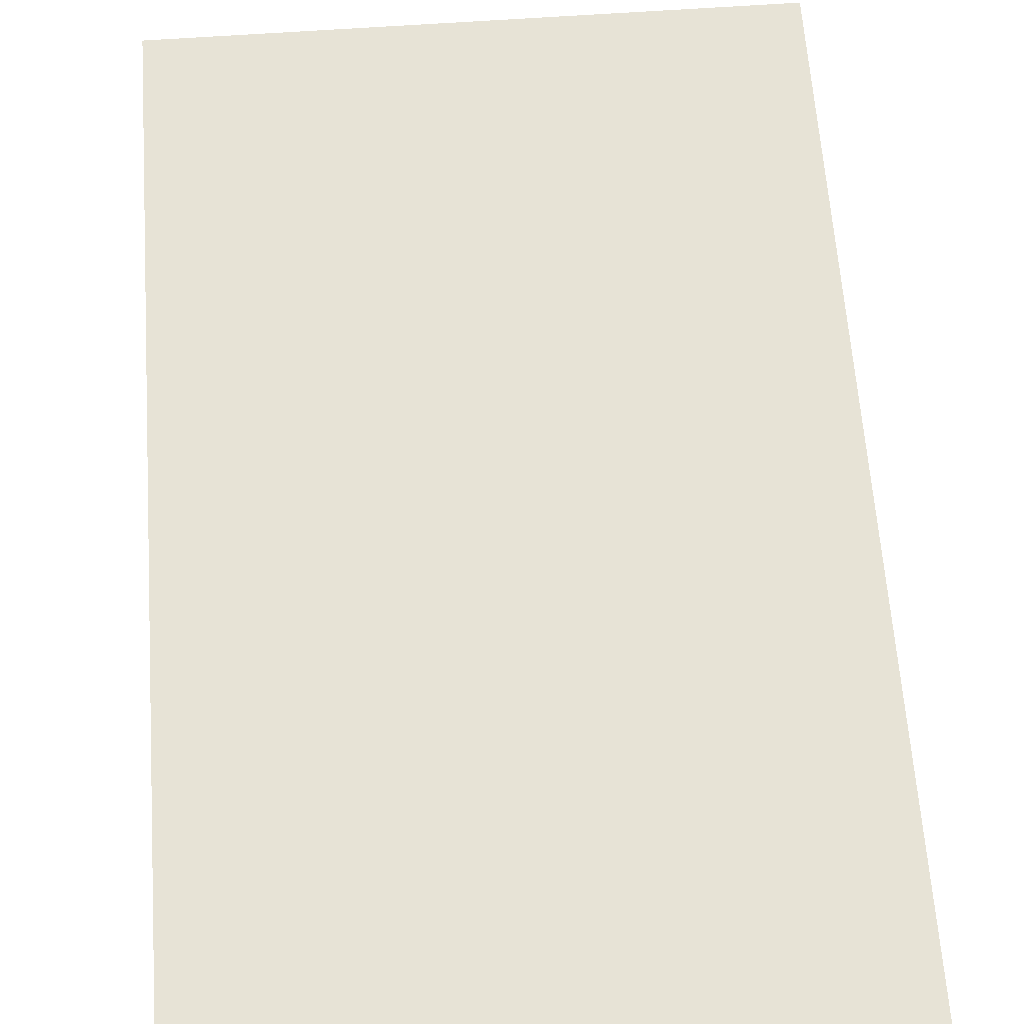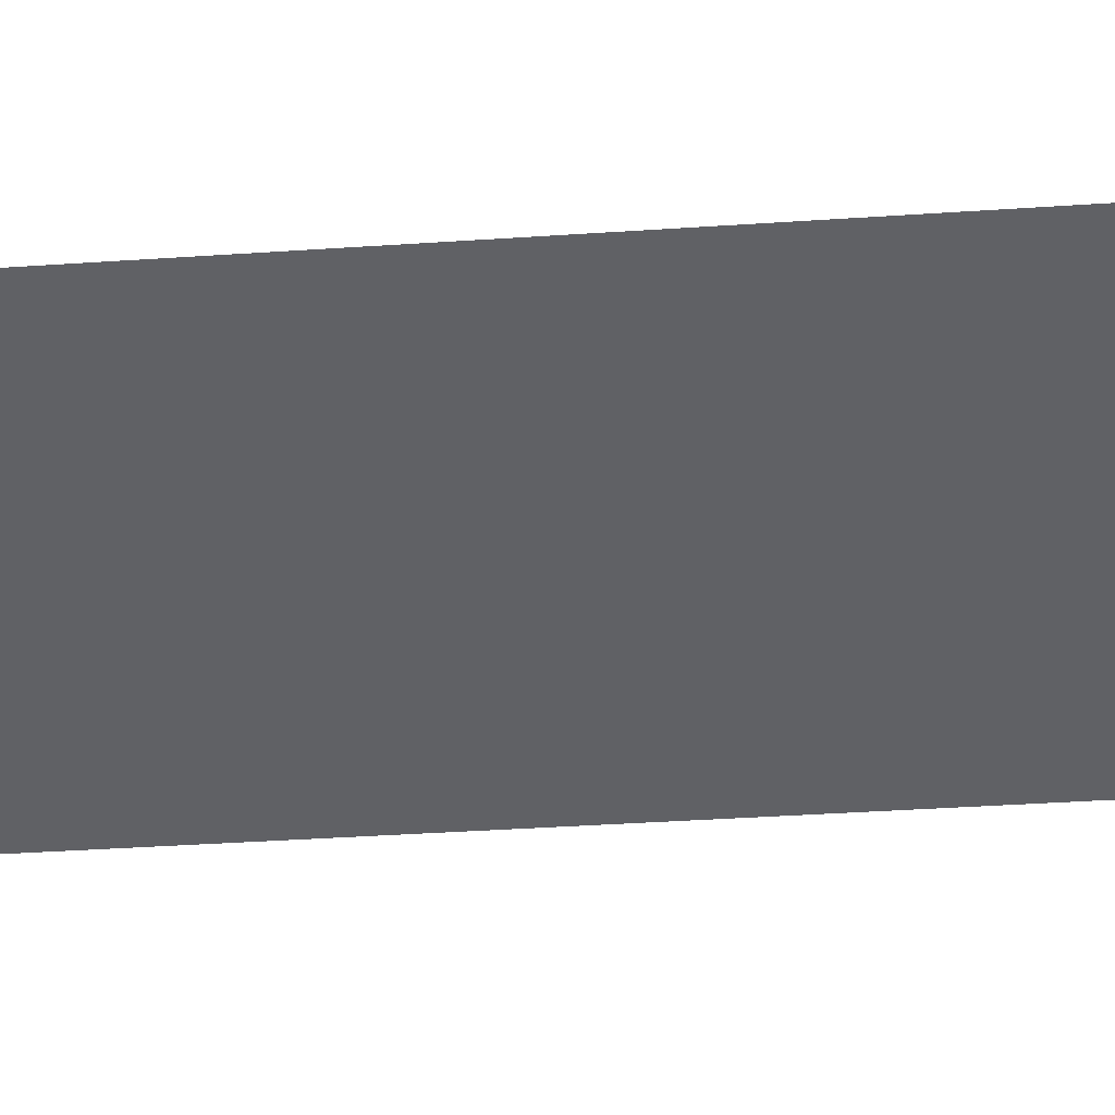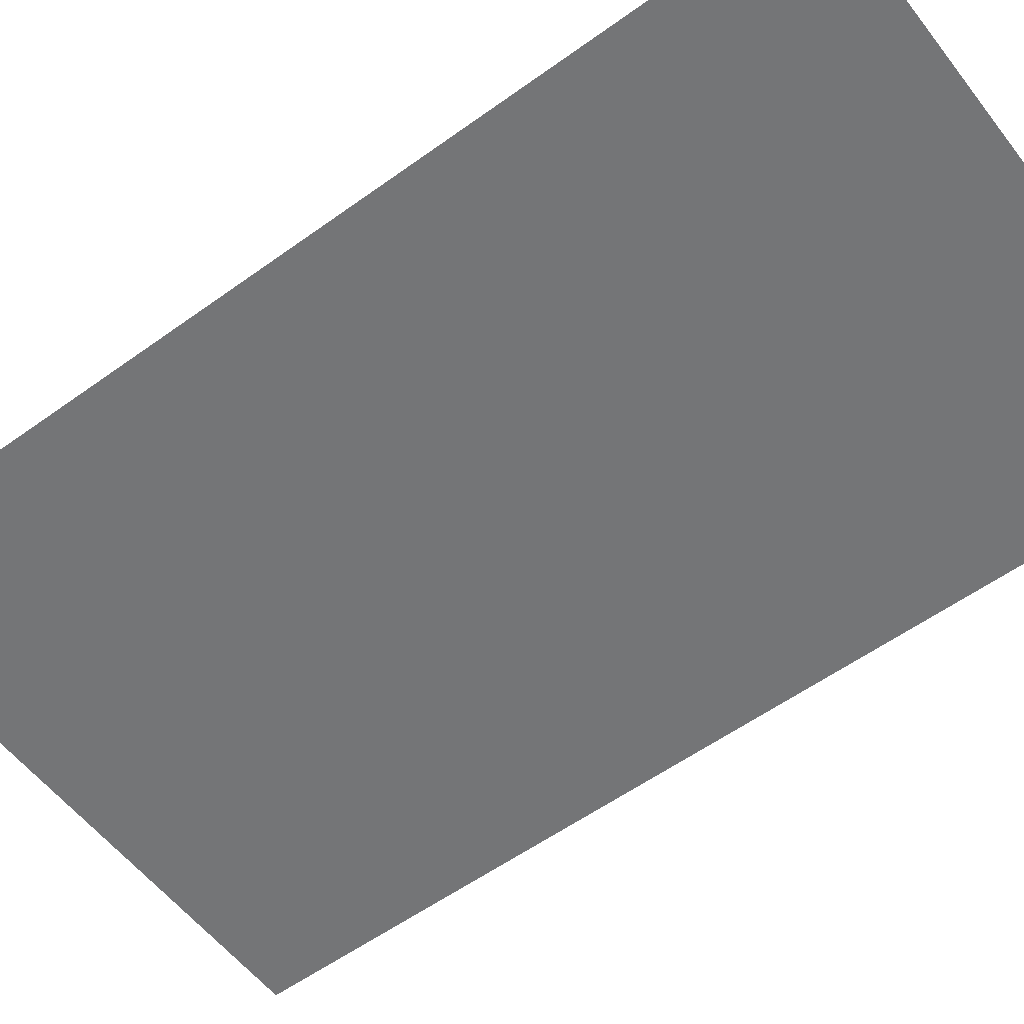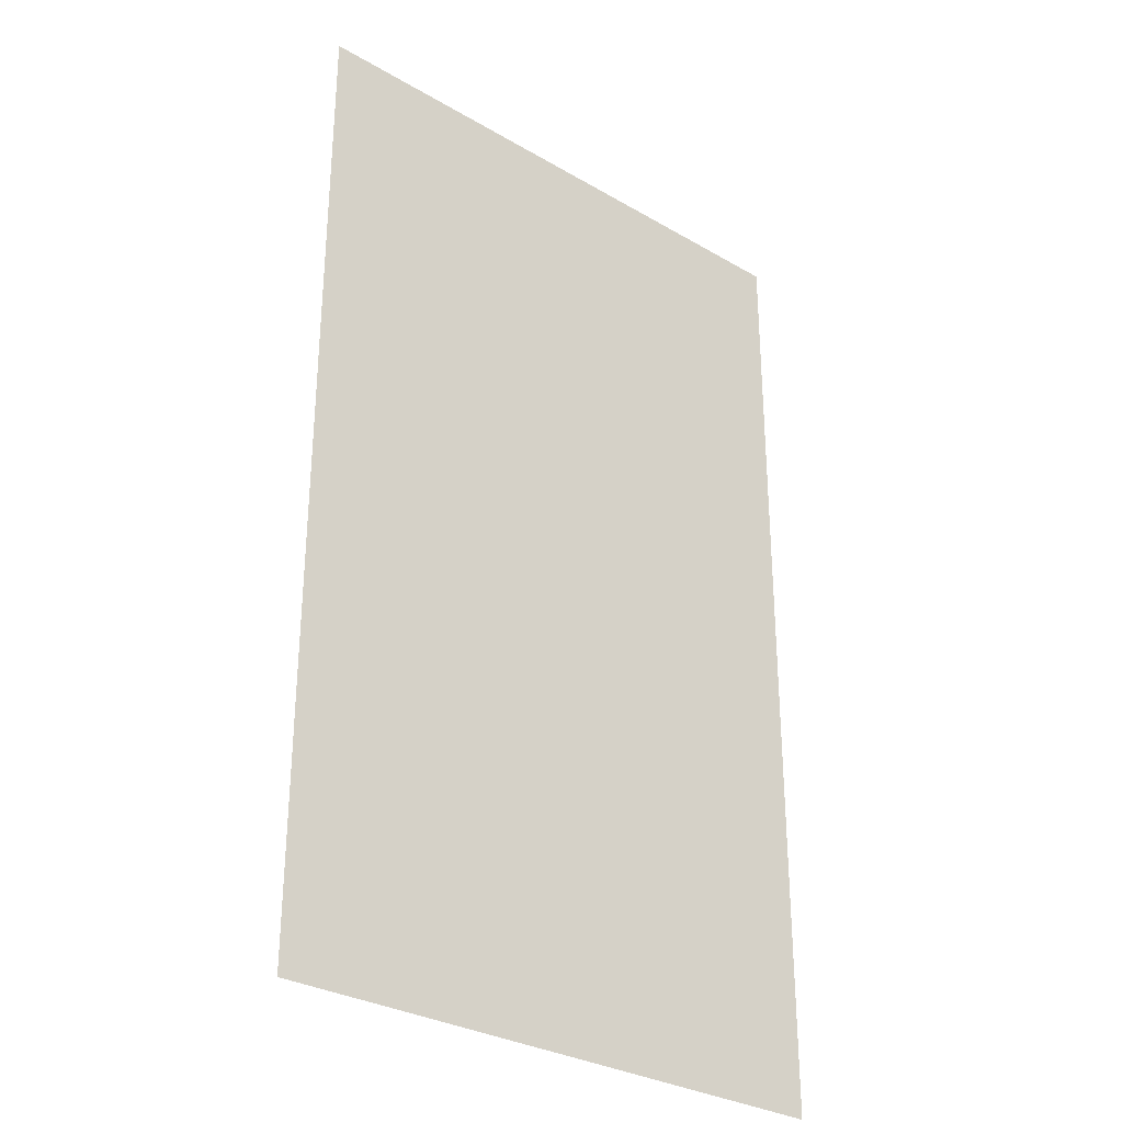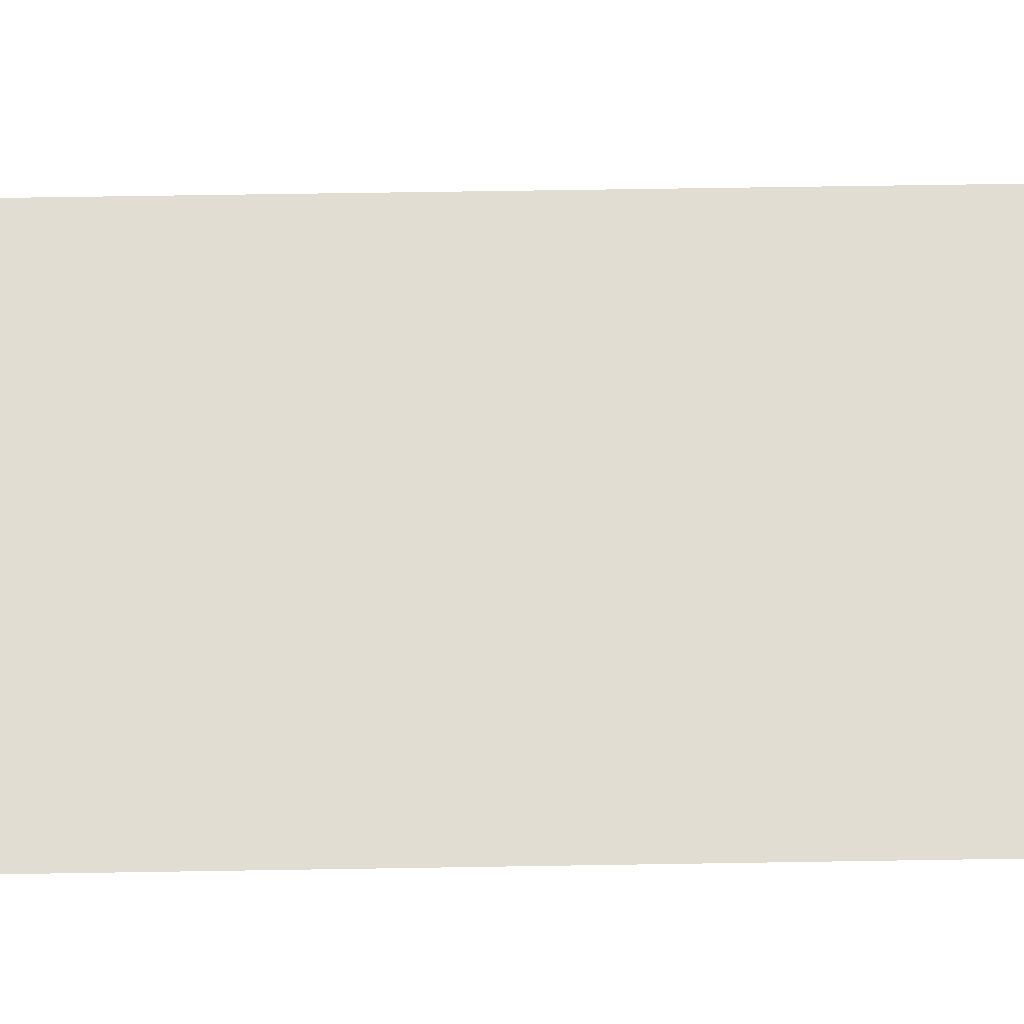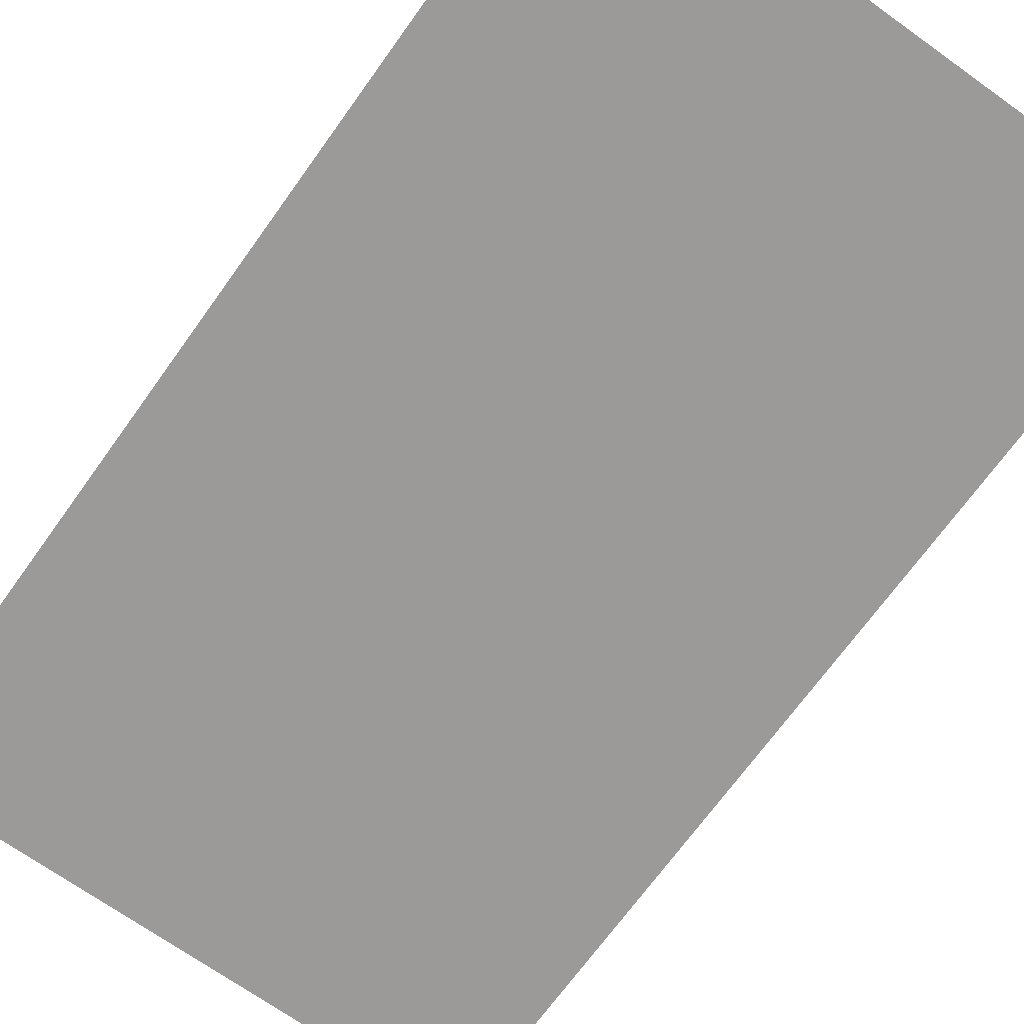
<metadata>
{"format":"obj","ext":"obj","renderer":"f3d","projection":"perspective","resolution":1024,"background":"white","views":[{"elev":62.7,"azim":175.9,"up":"+Z"},{"elev":-47.8,"azim":-85.9,"up":"+Z"},{"elev":-56.4,"azim":-52.9,"up":"+Z"},{"elev":-30.6,"azim":139.9,"up":"+Y"},{"elev":68.2,"azim":-90.9,"up":"+Z"},{"elev":-69.4,"azim":144.4,"up":"+Z"}]}
</metadata>
<code>
v 50 84 0
v 50 -84 0
v -50 -84 0
v -50 -84 0
v -50 84 0
v 50 84 0
f 1 2 3
f 4 5 6

</code>
